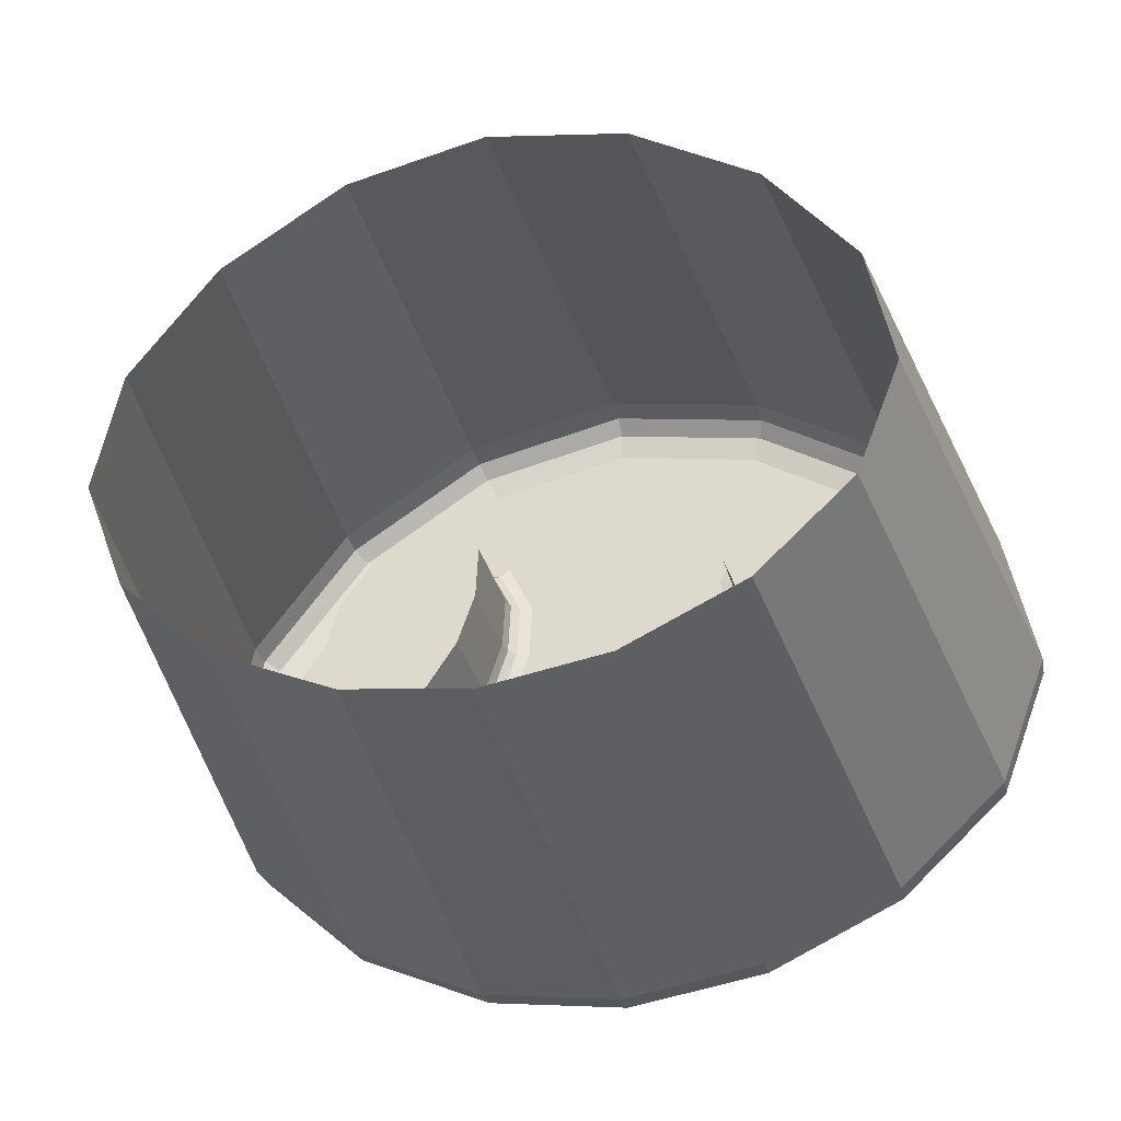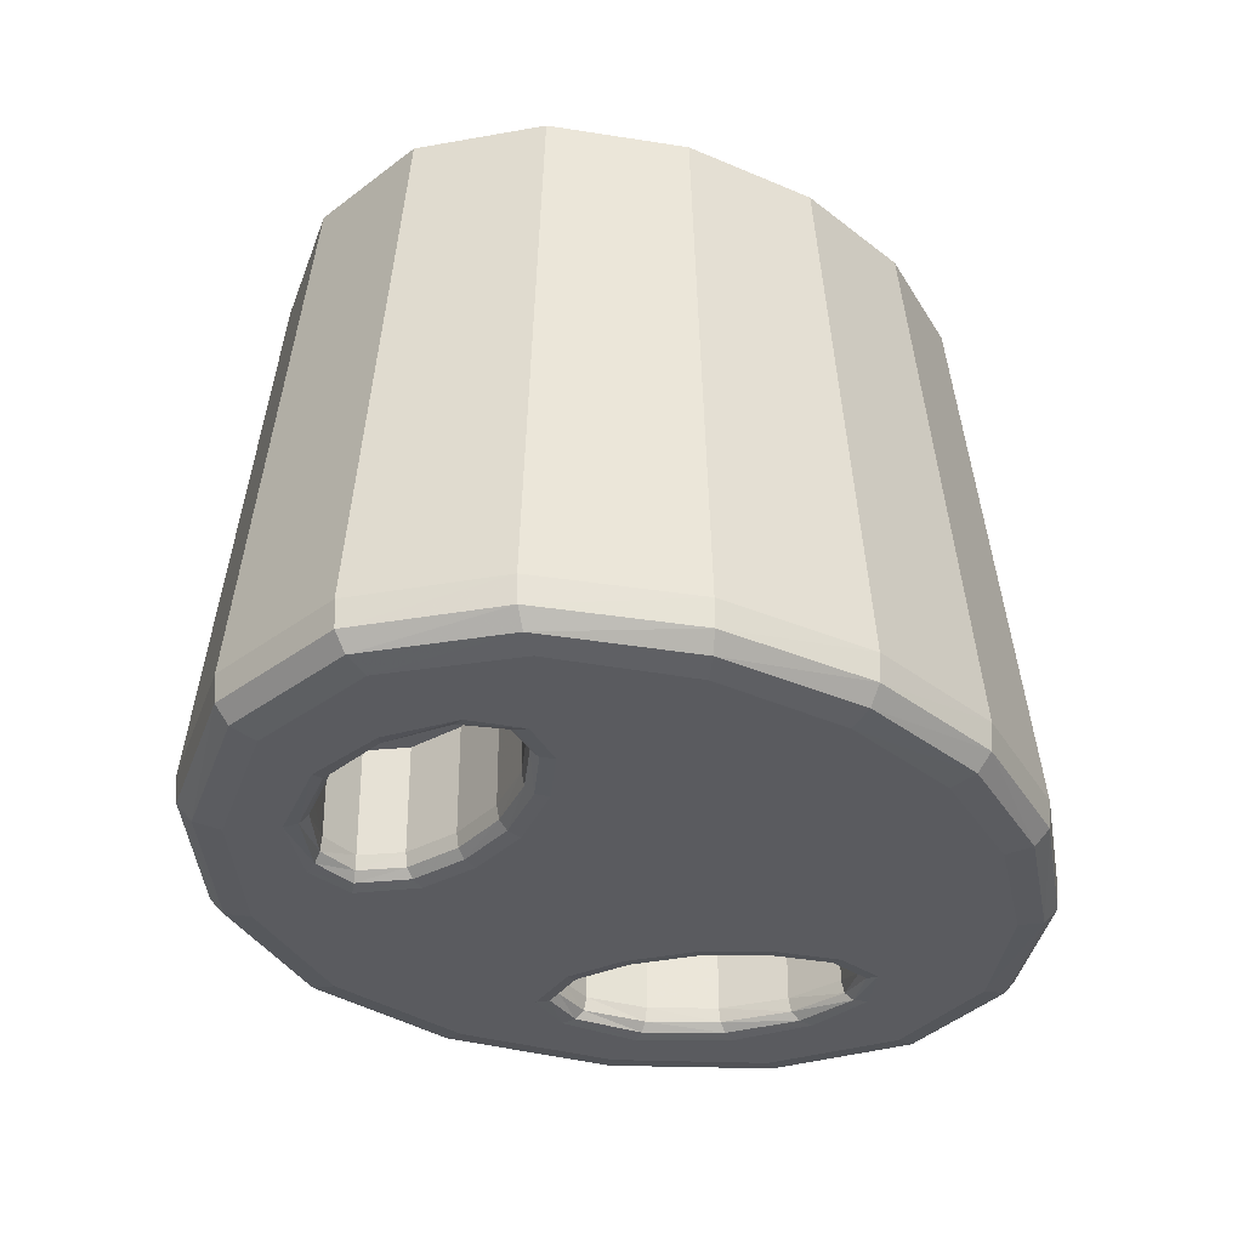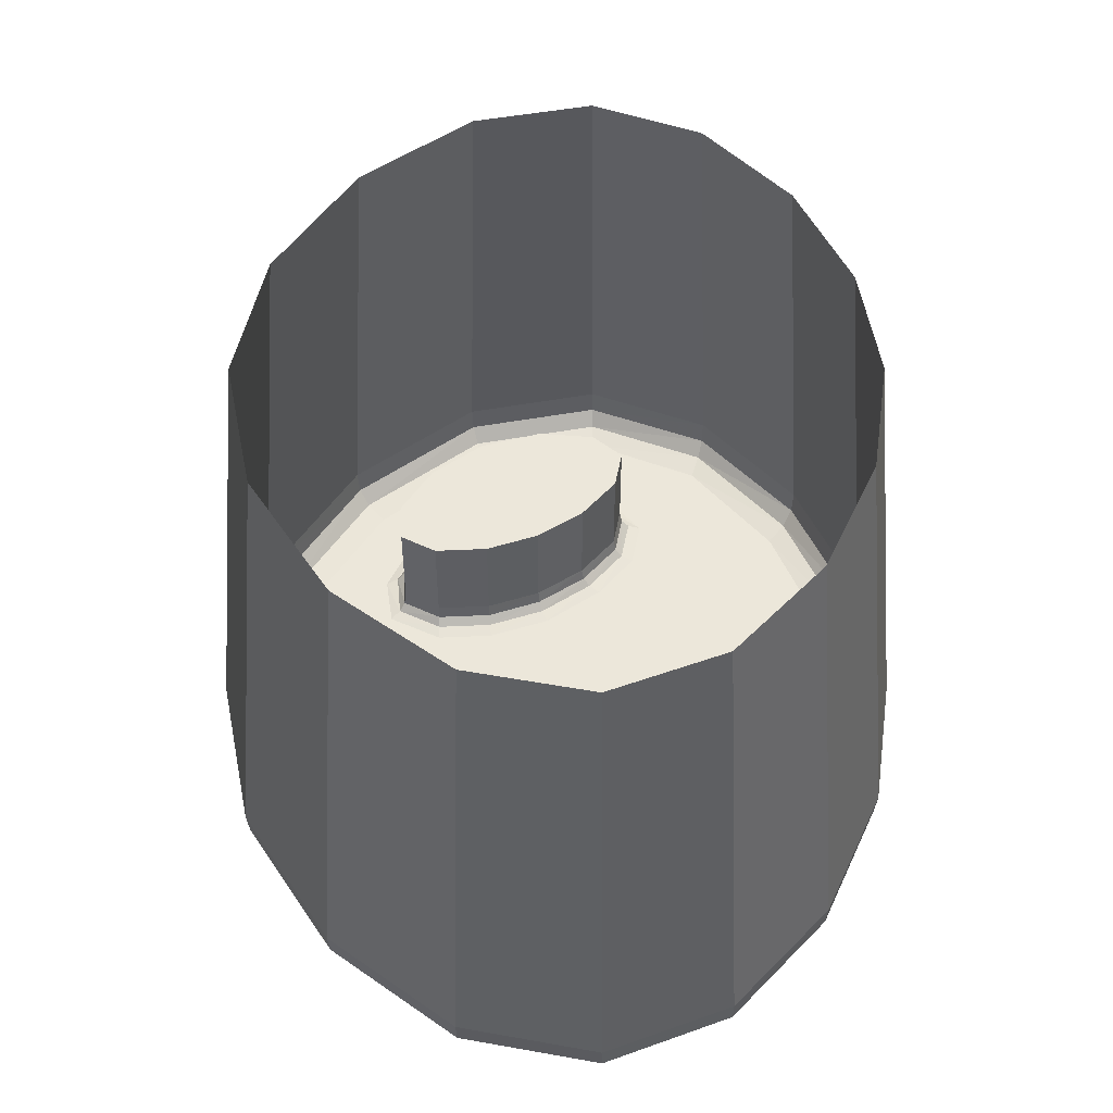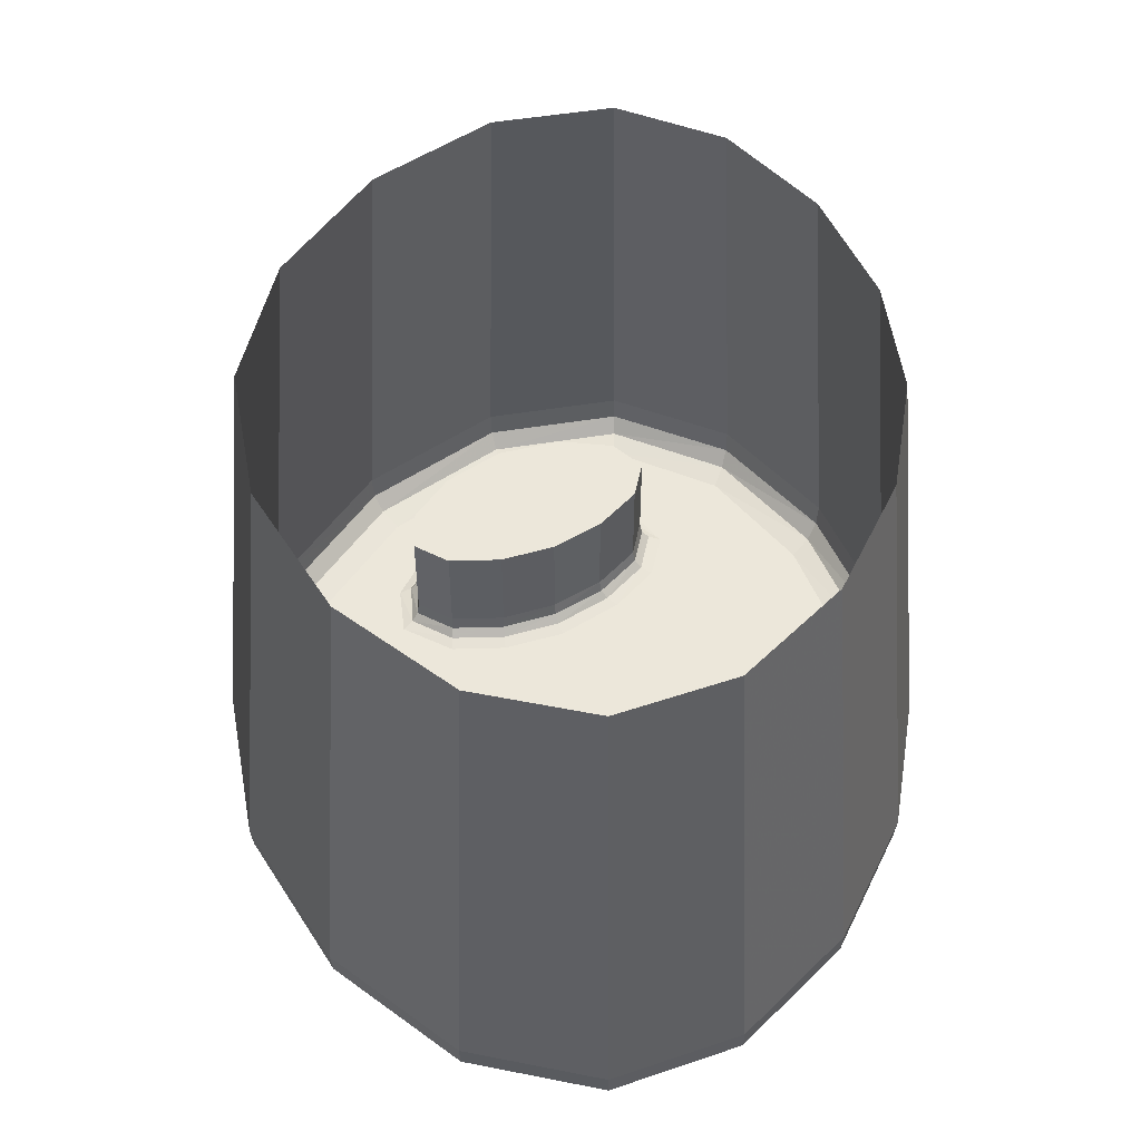
<metadata>
{"format":"obj","ext":"obj","renderer":"f3d","projection":"perspective","resolution":1024,"background":"white","views":[{"elev":-33.6,"azim":-165.2,"up":"+Z"},{"elev":-33.2,"azim":124.8,"up":"+Y"},{"elev":51.2,"azim":89.9,"up":"+Y"},{"elev":51.8,"azim":91.0,"up":"+Y"}]}
</metadata>
<code>
g Piggy_Color_Nose
v -7.425e-08 -1.016 -1.585
v -9.225e-08 1.222 -1.337
v -0.5243 1.222 -1.259
v -0.6218 -1.016 -1.493
v -1.028 1.222 -1.027
v -0.6173 -1.13 -1.484
v -7.215e-08 -1.13 -1.575
v -1.212 -1.13 -1.212
v -1.22 -1.016 -1.218
v -1.433 1.222 -0.6507
v -1.692 -1.13 -0.7706
v -1.7 -1.016 -0.7718
v -1.62 1.222 -0.1631
v -1.914 -1.13 -0.195
v -1.922 -1.016 -0.1934
v -1.798 -1.016 0.4416
v -1.79 -1.13 0.4373
v -1.516 1.222 0.3723
v -1.352 -1.13 1.017
v -1.358 -1.016 1.024
v -1.145 1.222 0.8636
v -0.7196 -1.016 1.436
v -0.7167 -1.13 1.427
v 8.802e-08 -1.016 1.585
v -0.6068 1.222 1.211
v 8.906e-08 -1.13 1.575
v 4.457e-08 1.222 1.337
v 0.7167 -1.13 1.427
v 0.6068 1.222 1.211
v 0.7196 -1.016 1.436
v 1.145 1.222 0.8636
v 1.352 -1.13 1.017
v 1.358 -1.016 1.024
v 1.516 1.222 0.3723
v 1.798 -1.016 0.4416
v 1.79 -1.13 0.4373
v 1.62 1.222 -0.1631
v 1.914 -1.13 -0.195
v 1.922 -1.016 -0.1934
v 1.7 -1.016 -0.7718
v 1.433 1.222 -0.6507
v 1.692 -1.13 -0.7706
v 1.22 -1.016 -1.218
v 1.028 1.222 -1.027
v 1.212 -1.13 -1.212
v 0.6218 -1.016 -1.493
v 0.5243 1.222 -1.259
v 0.6173 -1.13 -1.484
v -7.425e-08 -1.016 -1.585
v -9.225e-08 1.222 -1.337
v -7.215e-08 -1.13 -1.575
v -0.8425 -1.117 0.7606
v -1.067 -1.117 0.6143
v -1.073 -1.175 0.6245
v -0.8384 -1.175 0.7715
v -1.09 -1.21 0.655
v -0.826 -1.21 0.8043
v -1.119 -1.222 0.7058
v -0.8054 -1.222 0.8589
v -0.652 -1.222 1.265
v 8.141e-08 -1.222 1.401
v -0.5809 -1.222 0.8271
v 3.964e-08 -1.222 0.5848
v -0.4636 -1.222 0.5848
v -0.4762 -1.222 0.3255
v -1.227 -1.222 0.8968
v -1.35 -1.222 0.3731
v 8.686e-08 -1.199 1.514
v -0.6942 -1.199 1.369
v 2.637e-08 -1.222 0.3255
v 1.214e-08 -1.222 0.0473
v -0.5674 -1.222 0.0473
v -0.7509 -1.222 -0.2178
v 0.4762 -1.222 0.3255
v 0.4636 -1.222 0.5848
v 0.5809 -1.222 0.8271
v 0.5674 -1.222 0.0473
v 0.8054 -1.222 0.8589
v 0.7509 -1.222 -0.2178
v 0.652 -1.222 1.265
v -1.433e-09 -1.222 -0.2178
v -6.199e-08 -1.222 -1.401
v 1.119 -1.222 0.7058
v 0.826 -1.21 0.8043
v 1.09 -1.21 0.655
v 0.8384 -1.175 0.7715
v 1.073 -1.175 0.6245
v 0.8425 -1.117 0.7606
v 1.067 -1.117 0.6143
v 1.227 -1.222 0.8968
v 1.35 -1.222 0.3731
v -0.5456 -1.222 -1.326
v -0.9543 -1.222 -0.3889
v 0.5456 -1.222 -1.326
v 0.9543 -1.222 -0.3889
v 0.6942 -1.199 1.369
v -6.806e-08 -1.199 -1.514
v -1.08 -1.222 -1.1
v -1.168 -1.222 -0.4317
v 1.08 -1.222 -1.1
v 1.168 -1.222 -0.4317
v 8.906e-08 -1.13 1.575
v 0.7167 -1.13 1.427
v -0.7167 -1.13 1.427
v 1.352 -1.13 1.017
v -1.352 -1.13 1.017
v 1.308 -1.199 0.9742
v 1.79 -1.13 0.4373
v -1.308 -1.199 0.9742
v -1.79 -1.13 0.4373
v 1.734 -1.199 0.4161
v 1.914 -1.13 -0.195
v -1.734 -1.199 0.4161
v -1.914 -1.13 -0.195
v 1.629 -1.222 0.3777
v 1.854 -1.199 -0.1959
v 1.692 -1.13 -0.7706
v 1.414 -1.222 0.02357
v 1.291 -1.21 0.3722
v 1.742 -1.222 -0.1962
v 1.365 -1.21 0.05604
v 1.256 -1.175 0.3716
v 1.336 -1.175 0.07552
v 1.244 -1.117 0.3714
v 1.326 -1.117 0.08201
v 1.344 -1.222 -0.2817
v 1.634 -1.199 -0.752
v 1.212 -1.13 -1.212
v 1.528 -1.222 -0.7161
v 1.166 -1.199 -1.173
v 0.6173 -1.13 -1.484
v 0.5919 -1.199 -1.428
v -7.215e-08 -1.13 -1.575
v -0.5919 -1.199 -1.428
v -0.6173 -1.13 -1.484
v -1.166 -1.199 -1.173
v -1.212 -1.13 -1.212
v -1.528 -1.222 -0.7161
v -1.344 -1.222 -0.2817
v -1.634 -1.199 -0.752
v -1.692 -1.13 -0.7706
v -1.742 -1.222 -0.1962
v -1.414 -1.222 0.02357
v -1.854 -1.199 -0.1959
v -1.629 -1.222 0.3777
v -1.291 -1.21 0.3722
v -1.365 -1.21 0.05604
v -1.256 -1.175 0.3716
v -1.336 -1.175 0.07552
v -1.244 -1.117 0.3714
v -1.326 -1.117 0.08201
v -1.35 -1.222 0.3731
v -1.119 -1.222 0.7058
v -1.09 -1.21 0.655
v -1.291 -1.21 0.3722
v -1.073 -1.175 0.6245
v -1.256 -1.175 0.3716
v -1.067 -1.117 0.6143
v -1.244 -1.117 0.3714
v -1.344 -1.222 -0.2817
v -1.414 -1.222 0.02357
v -1.365 -1.21 0.05604
v -1.321 -1.21 -0.228
v -1.168 -1.222 -0.4317
v -1.336 -1.175 0.07552
v -1.176 -1.21 -0.3738
v -0.9543 -1.222 -0.3889
v -1.308 -1.175 -0.1957
v -1.326 -1.117 0.08201
v -1.303 -1.117 -0.1849
v -1.18 -1.175 -0.3391
v -1.182 -1.117 -0.3275
v -0.9777 -1.21 -0.3354
v -0.7509 -1.222 -0.2178
v -0.9917 -1.175 -0.3033
v -0.9964 -1.117 -0.2926
v -0.7822 -1.21 -0.1685
v -0.5674 -1.222 0.0473
v -0.801 -1.175 -0.1389
v -0.8072 -1.117 -0.1291
v -0.6211 -1.21 0.07033
v -0.4762 -1.222 0.3255
v -0.6533 -1.175 0.08415
v -0.664 -1.117 0.08875
v -0.5343 -1.21 0.3312
v -0.4636 -1.222 0.5848
v -0.5692 -1.175 0.3347
v -0.5808 -1.117 0.3358
v -0.522 -1.21 0.5852
v -0.5809 -1.222 0.8271
v -0.5571 -1.175 0.5855
v -0.5687 -1.117 0.5855
v -0.6224 -1.21 0.786
v -0.8054 -1.222 0.8589
v -0.826 -1.21 0.8043
v -0.6474 -1.175 0.7614
v -0.6557 -1.117 0.7532
v -0.8384 -1.175 0.7715
v -0.8425 -1.117 0.7606
v 0.5674 -1.222 0.0473
v 0.7822 -1.21 -0.1685
v 0.7509 -1.222 -0.2178
v 0.6211 -1.21 0.07033
v 0.801 -1.175 -0.1389
v 0.6533 -1.175 0.08415
v 0.8072 -1.117 -0.1291
v 0.9964 -1.117 -0.2926
v 0.664 -1.117 0.08875
v 0.9917 -1.175 -0.3033
v 0.7822 -1.21 -0.1685
v 1.182 -1.117 -0.3275
v 0.5692 -1.175 0.3347
v 0.5808 -1.117 0.3358
v 0.9777 -1.21 -0.3354
v 0.7509 -1.222 -0.2178
v 0.9543 -1.222 -0.3889
v 1.18 -1.175 -0.3391
v 1.303 -1.117 -0.1849
v 1.176 -1.21 -0.3738
v 1.168 -1.222 -0.4317
v 1.308 -1.175 -0.1957
v 1.326 -1.117 0.08201
v 1.336 -1.175 0.07552
v 1.321 -1.21 -0.228
v 1.344 -1.222 -0.2817
v 1.365 -1.21 0.05604
v 1.414 -1.222 0.02357
v 0.8054 -1.222 0.8589
v 0.6224 -1.21 0.786
v 0.5809 -1.222 0.8271
v 0.826 -1.21 0.8043
v 0.6474 -1.175 0.7614
v 0.8384 -1.175 0.7715
v 0.6557 -1.117 0.7532
v 0.8425 -1.117 0.7606
v 0.5687 -1.117 0.5855
v 0.5571 -1.175 0.5855
v 0.6224 -1.21 0.786
v 0.522 -1.21 0.5852
v 0.5809 -1.222 0.8271
v 0.4636 -1.222 0.5848
v 0.5343 -1.21 0.3312
v 0.4762 -1.222 0.3255
v 0.6211 -1.21 0.07033
v 0.5674 -1.222 0.0473
v 1.35 -1.222 0.3731
v 1.09 -1.21 0.655
v 1.119 -1.222 0.7058
v 1.291 -1.21 0.3722
v 1.073 -1.175 0.6245
v 1.256 -1.175 0.3716
v 1.067 -1.117 0.6143
v 1.244 -1.117 0.3714
v -1.067 -1.117 0.6143
v -0.8425 -1.117 0.7606
v -0.8425 -0.6628 0.7606
v -0.6557 -1.117 0.7532
v -1.067 -0.6628 0.6143
v -1.244 -1.117 0.3714
v -0.6557 -0.6628 0.7532
v -0.5687 -1.117 0.5855
v -0.5687 -0.6628 0.5855
v -0.5808 -0.6628 0.3358
v -0.5808 -1.117 0.3358
v -0.664 -1.117 0.08875
v -1.244 -0.6628 0.3714
v -0.664 -0.6628 0.08875
v -0.8072 -1.117 -0.1291
v -1.326 -0.6628 0.08202
v -1.326 -1.117 0.08201
v -0.8072 -0.6628 -0.1291
v -1.303 -0.6628 -0.1849
v -1.303 -1.117 -0.1849
v -0.9964 -0.6628 -0.2926
v -0.9964 -1.117 -0.2926
v -1.182 -0.6628 -0.3275
v -1.182 -1.117 -0.3275
v 1.067 -1.117 0.6143
v 0.8425 -0.6628 0.7606
v 0.8425 -1.117 0.7606
v 0.6557 -1.117 0.7532
v 1.067 -0.6628 0.6143
v 1.244 -1.117 0.3714
v 0.6557 -0.6628 0.7532
v 0.5687 -1.117 0.5855
v 0.5687 -0.6628 0.5855
v 0.5808 -0.6628 0.3358
v 0.5808 -1.117 0.3358
v 0.664 -1.117 0.08875
v 1.244 -0.6628 0.3714
v 0.664 -0.6628 0.08875
v 0.8072 -1.117 -0.1291
v 1.326 -0.6628 0.08201
v 1.326 -1.117 0.08201
v 0.8072 -0.6628 -0.1291
v 1.303 -0.6628 -0.1849
v 1.303 -1.117 -0.1849
v 0.9964 -0.6628 -0.2926
v 0.9964 -1.117 -0.2926
v 1.182 -0.6628 -0.3275
v 1.182 -1.117 -0.3275
g Piggy_Color_Nose_0
f 3 2 1
f 4 3 1
f 5 3 4
f 6 4 1
f 7 6 1
f 6 8 4
f 9 5 4
f 8 9 4
f 10 5 9
f 8 11 9
f 12 10 9
f 11 12 9
f 13 10 12
f 11 14 12
f 15 13 12
f 14 15 12
f 13 15 16
f 16 15 14
f 17 16 14
f 18 13 16
f 17 19 16
f 18 16 20
f 19 20 16
f 21 18 20
f 22 20 19
f 21 20 22
f 23 22 19
f 24 22 23
f 25 21 22
f 25 22 24
f 26 24 23
f 27 25 24
f 24 26 28
f 29 27 24
f 30 24 28
f 30 29 24
f 31 29 30
f 30 28 32
f 33 31 30
f 33 30 32
f 34 31 33
f 33 32 35
f 35 34 33
f 32 36 35
f 37 34 35
f 35 36 38
f 39 37 35
f 39 35 38
f 37 39 40
f 39 38 40
f 41 37 40
f 38 42 40
f 41 40 43
f 40 42 43
f 44 41 43
f 42 45 43
f 44 43 46
f 43 45 46
f 47 44 46
f 45 48 46
f 47 46 49
f 46 48 49
f 50 47 49
f 48 51 49
f 54 53 52
f 55 54 52
f 56 54 55
f 57 56 55
f 58 56 57
f 59 58 57
f 59 60 58
f 61 60 59
f 62 61 59
f 63 61 62
f 64 63 62
f 63 64 65
f 60 66 58
f 58 66 67
f 61 68 60
f 60 69 66
f 68 69 60
f 70 63 65
f 71 70 65
f 72 71 65
f 71 72 73
f 70 74 63
f 70 71 74
f 74 75 63
f 75 76 63
f 76 61 63
f 71 77 74
f 61 76 78
f 79 77 71
f 80 61 78
f 68 61 80
f 81 71 73
f 81 79 71
f 82 81 73
f 82 79 81
f 80 78 83
f 83 78 84
f 85 83 84
f 85 84 86
f 87 85 86
f 87 86 88
f 89 87 88
f 90 80 83
f 90 83 91
f 92 82 73
f 93 92 73
f 79 82 94
f 95 79 94
f 96 80 90
f 96 68 80
f 82 92 97
f 94 82 97
f 98 92 93
f 99 98 93
f 94 100 95
f 100 101 95
f 102 68 96
f 68 102 69
f 103 102 96
f 102 104 69
f 103 96 105
f 69 104 106
f 96 107 105
f 105 107 108
f 107 96 90
f 109 69 106
f 109 106 110
f 69 109 66
f 107 111 108
f 107 90 111
f 108 111 112
f 113 109 110
f 66 109 113
f 113 110 114
f 90 115 111
f 115 90 91
f 111 116 112
f 112 116 117
f 91 118 115
f 118 91 119
f 111 115 120
f 116 111 120
f 118 120 115
f 121 118 119
f 121 119 122
f 123 121 122
f 123 122 124
f 125 123 124
f 120 118 126
f 116 127 117
f 116 120 127
f 117 127 128
f 129 120 126
f 120 129 127
f 129 126 101
f 100 129 101
f 127 130 128
f 127 129 130
f 129 100 130
f 128 130 131
f 130 100 132
f 130 132 131
f 100 94 132
f 131 132 133
f 132 94 97
f 132 97 133
f 97 134 133
f 92 134 97
f 134 135 133
f 92 98 134
f 134 136 135
f 98 136 134
f 136 137 135
f 98 138 136
f 138 98 99
f 139 138 99
f 136 140 137
f 138 140 136
f 140 141 137
f 142 138 139
f 138 142 140
f 143 142 139
f 140 144 141
f 142 144 140
f 144 114 141
f 144 113 114
f 113 144 142
f 145 113 142
f 142 143 145
f 145 66 113
f 66 145 67
f 143 67 145
f 67 143 146
f 143 147 146
f 146 147 148
f 147 149 148
f 148 149 150
f 149 151 150
f 154 153 152
f 155 154 152
f 156 154 155
f 157 156 155
f 158 156 157
f 159 158 157
f 162 161 160
f 163 162 160
f 163 160 164
f 165 162 163
f 166 163 164
f 166 164 167
f 168 165 163
f 168 163 166
f 169 165 168
f 170 169 168
f 170 168 171
f 171 168 166
f 172 170 171
f 173 166 167
f 171 166 173
f 173 167 174
f 172 171 175
f 175 171 173
f 176 172 175
f 177 173 174
f 175 173 177
f 177 174 178
f 176 175 179
f 179 175 177
f 180 176 179
f 181 177 178
f 179 177 181
f 181 178 182
f 180 179 183
f 183 179 181
f 184 180 183
f 185 181 182
f 183 181 185
f 185 182 186
f 184 183 187
f 187 183 185
f 188 184 187
f 189 185 186
f 187 185 189
f 189 186 190
f 188 187 191
f 191 187 189
f 192 188 191
f 193 189 190
f 191 189 193
f 193 190 194
f 195 193 194
f 192 191 196
f 196 191 193
f 196 193 195
f 197 192 196
f 198 196 195
f 197 196 198
f 199 197 198
f 202 201 200
f 201 203 200
f 201 204 203
f 204 205 203
f 204 206 205
f 207 206 204
f 206 208 205
f 209 207 204
f 209 204 210
f 211 207 209
f 205 208 212
f 208 213 212
f 214 209 210
f 214 210 215
f 216 214 215
f 217 211 209
f 217 209 214
f 218 211 217
f 219 214 216
f 219 217 214
f 220 219 216
f 221 218 217
f 221 217 219
f 222 218 221
f 223 222 221
f 224 219 220
f 224 221 219
f 223 221 224
f 225 224 220
f 226 223 224
f 226 224 225
f 227 226 225
f 230 229 228
f 229 231 228
f 229 232 231
f 232 233 231
f 232 234 233
f 234 235 233
f 236 234 232
f 237 236 232
f 213 236 237
f 237 232 238
f 212 213 237
f 239 237 238
f 212 237 239
f 239 238 240
f 241 239 240
f 242 212 239
f 242 239 241
f 205 212 242
f 243 242 241
f 244 205 242
f 244 242 243
f 245 244 243
f 248 247 246
f 247 249 246
f 247 250 249
f 250 251 249
f 250 252 251
f 252 253 251
f 256 255 254
f 257 255 256
f 258 256 254
f 254 259 258
f 260 257 256
f 257 260 261
f 260 256 262
f 260 262 261
f 256 258 262
f 261 262 263
f 262 258 263
f 264 261 263
f 264 263 265
f 259 266 258
f 258 266 263
f 263 267 265
f 263 266 267
f 265 267 268
f 266 259 269
f 266 269 267
f 259 270 269
f 267 271 268
f 271 267 269
f 272 269 270
f 272 271 269
f 273 272 270
f 268 271 274
f 274 271 272
f 275 268 274
f 276 272 273
f 276 274 272
f 275 274 276
f 277 276 273
f 277 275 276
f 280 279 278
f 279 280 281
f 279 282 278
f 283 278 282
f 284 279 281
f 284 281 285
f 284 286 279
f 286 284 285
f 286 282 279
f 286 285 287
f 286 287 282
f 285 288 287
f 287 288 289
f 290 283 282
f 287 290 282
f 291 287 289
f 290 287 291
f 291 289 292
f 283 290 293
f 293 290 291
f 294 283 293
f 295 291 292
f 293 291 295
f 293 296 294
f 296 293 295
f 296 297 294
f 295 292 298
f 296 295 298
f 292 299 298
f 296 300 297
f 300 296 298
f 298 299 300
f 300 301 297
f 299 301 300

</code>
